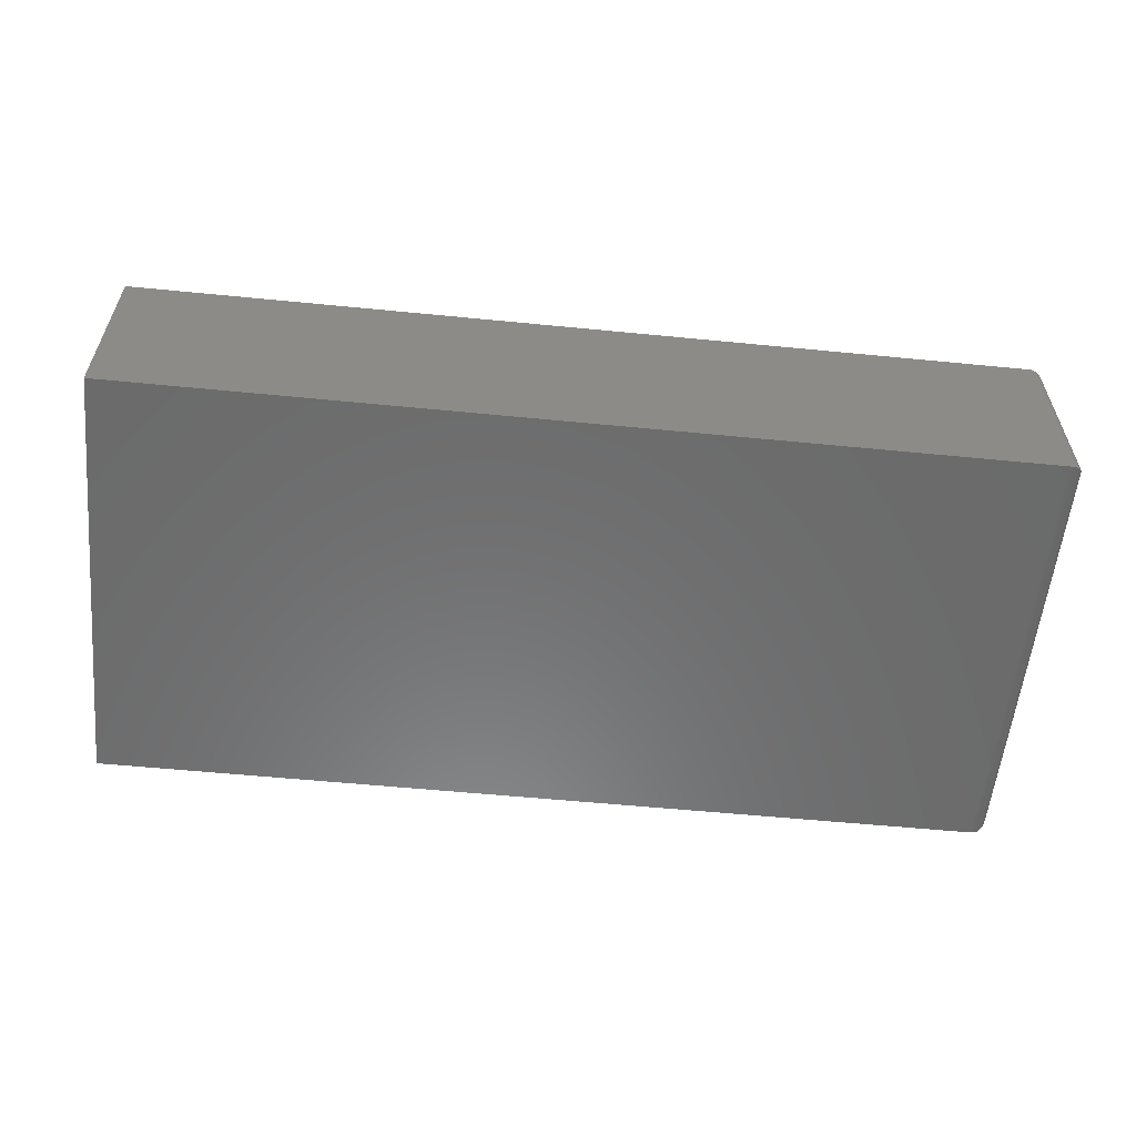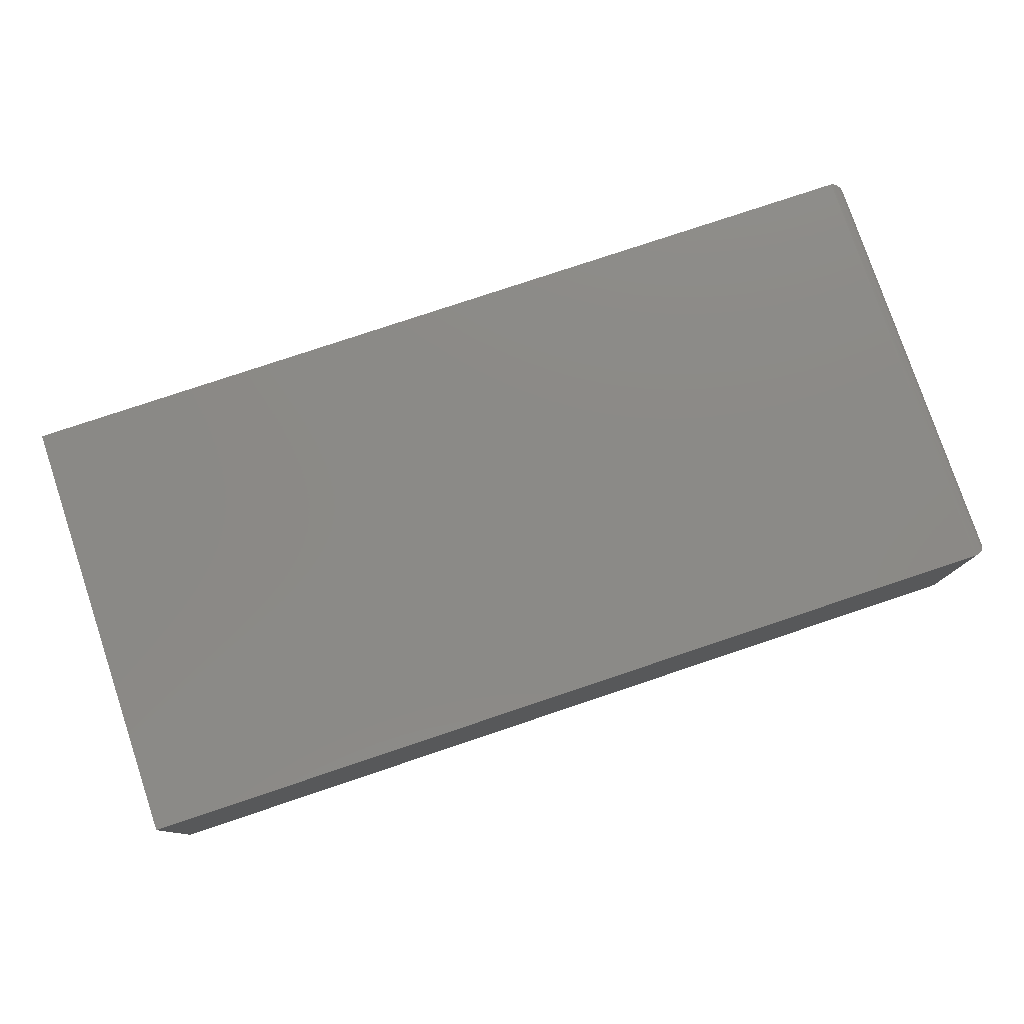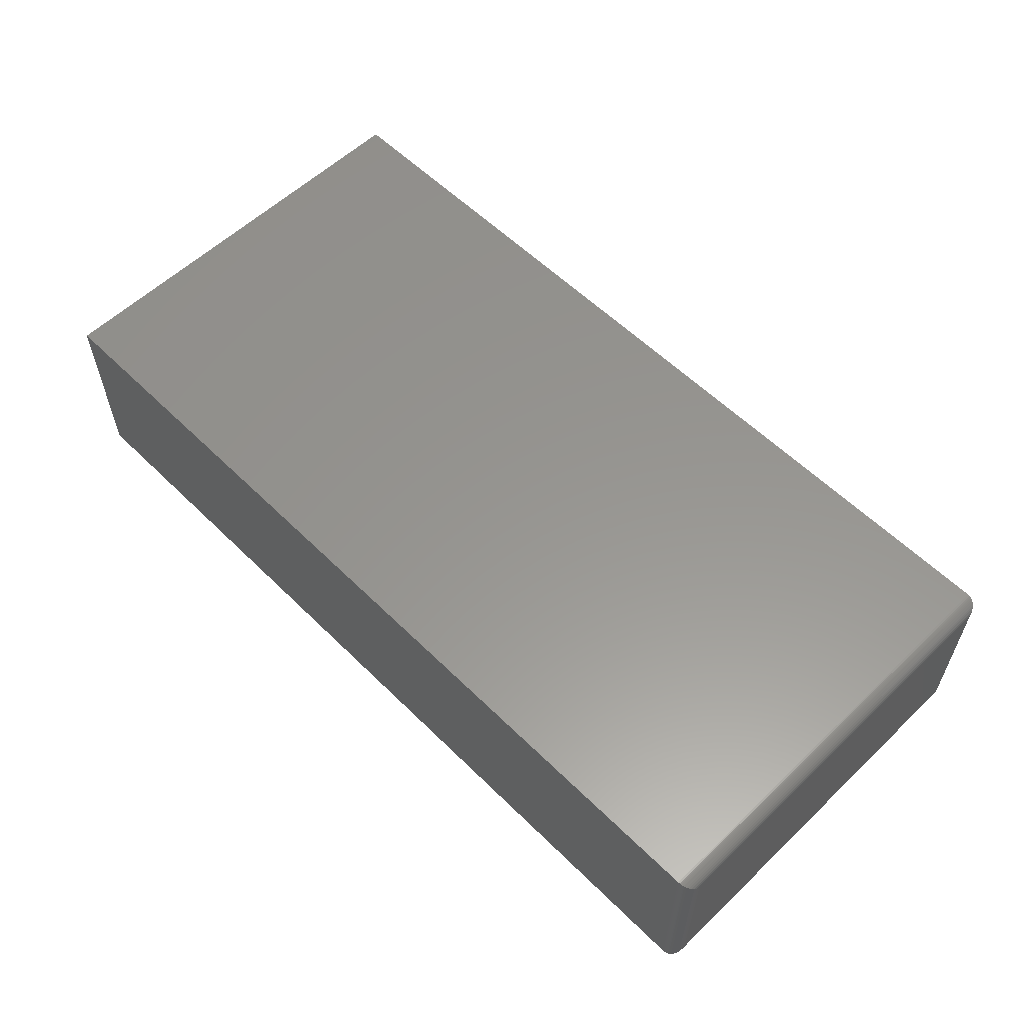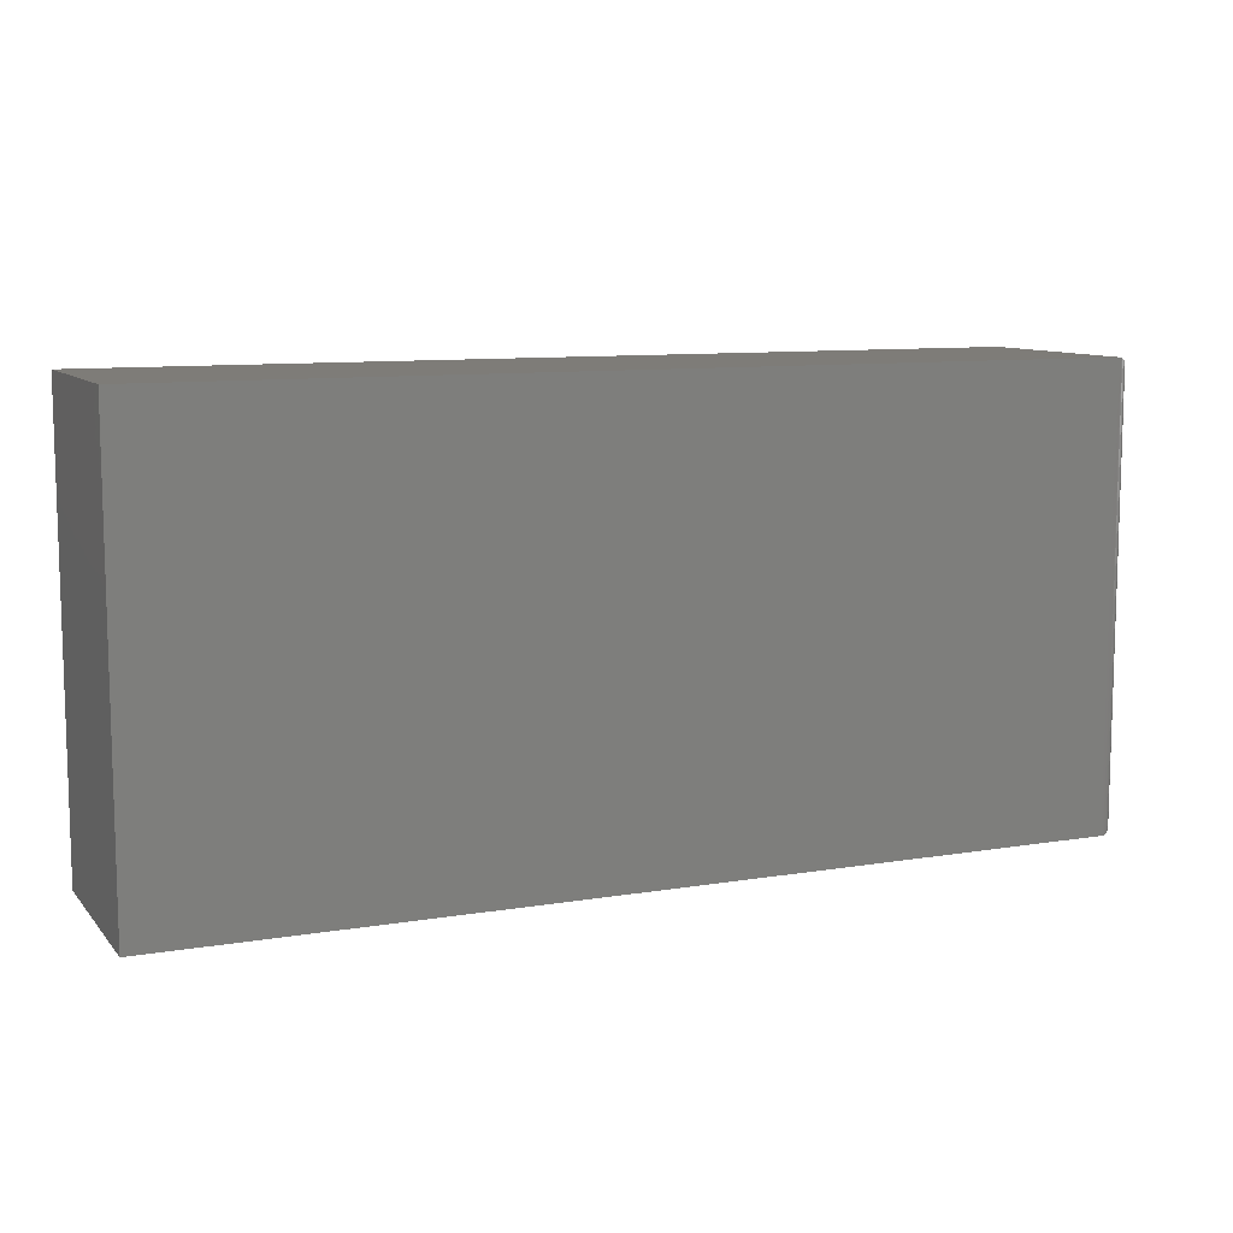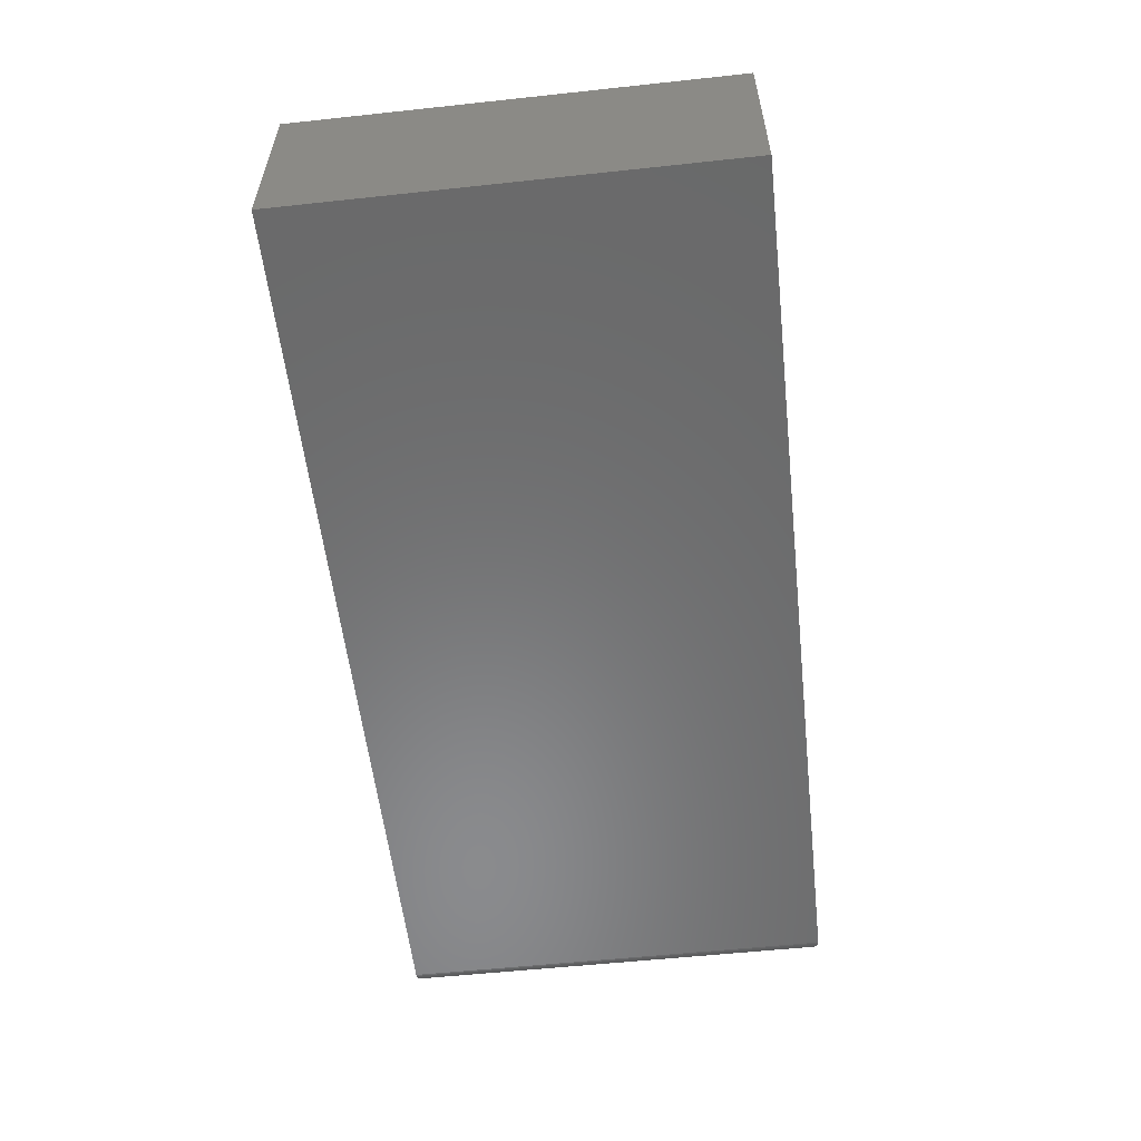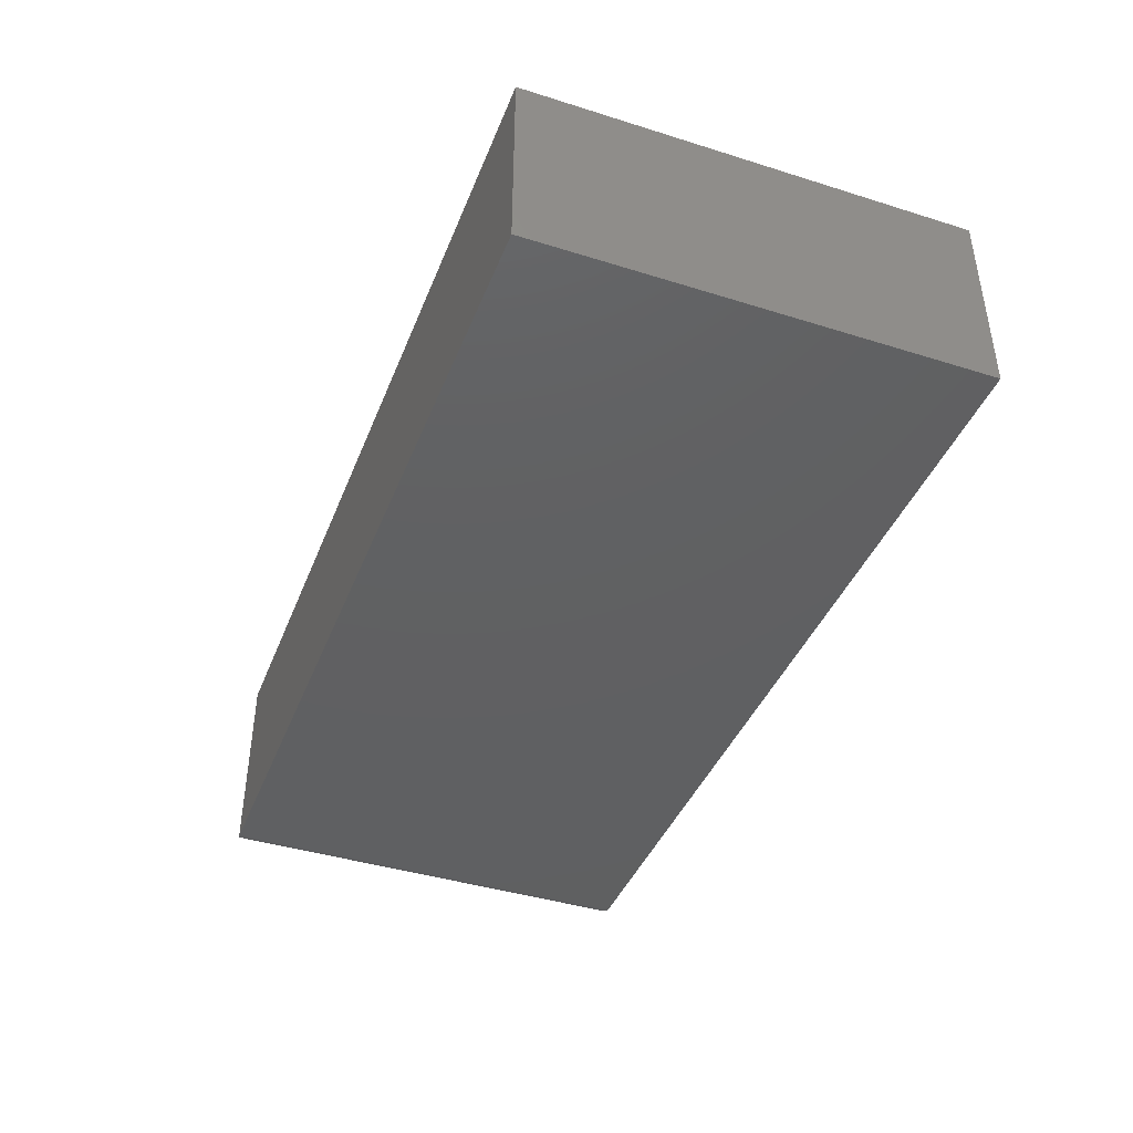
<metadata>
{"format":"stl","ext":"stl","renderer":"f3d","projection":"perspective","resolution":1024,"background":"white","views":[{"elev":-57.5,"azim":174.2,"up":"+Y"},{"elev":78.4,"azim":161.5,"up":"+Y"},{"elev":57.9,"azim":-134.6,"up":"+Y"},{"elev":9.6,"azim":156.6,"up":"+Z"},{"elev":-56.4,"azim":96.4,"up":"+Y"},{"elev":-41.5,"azim":69.3,"up":"+Y"}]}
</metadata>
<code>
# stl→obj: 52 verts, 100 faces
v -0.7108 -0.1561 0.3516
v 0.7342 -0.1561 0.3516
v -0.7108 0.1597 0.3516
v 0.7342 0.1597 0.3516
v -0.7108 -0.1561 -0.3516
v -0.7108 0.1597 -0.3516
v 0.7342 -0.1561 -0.3516
v 0.7342 0.1597 -0.3516
v -0.7342 0.1363 -0.3281
v -0.7342 -0.1326 -0.3281
v -0.7342 0.1363 0.3281
v -0.7342 -0.1326 0.3281
v -0.7337 -0.1375 -0.333
v -0.7337 -0.1375 0.333
v -0.7209 -0.1538 -0.3493
v -0.7242 -0.1519 0.3473
v -0.7242 -0.1519 -0.3473
v -0.7271 -0.1495 0.3449
v -0.7271 -0.1495 -0.3449
v -0.7296 -0.1466 0.3421
v -0.7296 -0.1466 -0.3421
v -0.7322 -0.1422 0.3377
v -0.7322 -0.1422 -0.3377
v -0.7137 -0.1559 -0.3514
v -0.7137 -0.1559 0.3514
v -0.7155 -0.1556 -0.3511
v -0.7155 -0.1556 0.3511
v -0.7174 -0.1551 -0.3506
v -0.7174 -0.1551 0.3506
v -0.7192 -0.1545 -0.35
v -0.7192 -0.1545 0.35
v -0.7209 -0.1538 0.3493
v -0.7337 0.1411 0.333
v -0.7322 0.1458 0.3377
v -0.7296 0.1502 0.3421
v -0.7271 0.1531 0.3449
v -0.7242 0.1555 0.3473
v -0.7137 0.1595 0.3514
v -0.7155 0.1592 0.3511
v -0.7174 0.1588 0.3506
v -0.7192 0.1581 0.35
v -0.7209 0.1574 0.3493
v -0.7337 0.1411 -0.333
v -0.7322 0.1458 -0.3377
v -0.7296 0.1502 -0.3421
v -0.7271 0.1531 -0.3449
v -0.7242 0.1555 -0.3473
v -0.7137 0.1595 -0.3514
v -0.7155 0.1592 -0.3511
v -0.7174 0.1588 -0.3506
v -0.7192 0.1581 -0.35
v -0.7209 0.1574 -0.3493
f 1 2 3
f 3 2 4
f 5 6 7
f 7 6 8
f 9 10 11
f 11 10 12
f 4 8 3
f 3 8 6
f 1 5 2
f 2 5 7
f 12 13 14
f 12 10 13
f 15 16 17
f 17 16 18
f 17 18 19
f 19 18 20
f 19 20 21
f 21 20 22
f 21 22 23
f 23 22 14
f 23 14 13
f 5 1 24
f 24 1 25
f 24 25 26
f 26 25 27
f 26 27 28
f 28 27 29
f 28 29 30
f 30 29 31
f 30 31 15
f 15 31 32
f 15 32 16
f 11 14 33
f 11 12 14
f 33 14 22
f 33 22 34
f 34 22 20
f 34 20 35
f 35 20 18
f 35 18 36
f 36 18 16
f 36 16 37
f 37 16 32
f 1 3 25
f 25 3 38
f 25 38 27
f 27 38 39
f 27 39 29
f 29 39 40
f 29 40 31
f 31 40 41
f 31 41 32
f 32 41 42
f 32 42 37
f 9 33 43
f 9 11 33
f 43 33 34
f 43 34 44
f 44 34 35
f 44 35 45
f 45 35 36
f 45 36 46
f 46 36 37
f 46 37 47
f 47 37 42
f 3 6 38
f 38 6 48
f 38 48 39
f 39 48 49
f 39 49 40
f 40 49 50
f 40 50 41
f 41 50 51
f 41 51 42
f 42 51 52
f 42 52 47
f 10 43 13
f 10 9 43
f 52 17 47
f 47 17 19
f 47 19 46
f 46 19 21
f 46 21 45
f 45 21 23
f 45 23 44
f 44 23 13
f 44 13 43
f 6 5 48
f 48 5 24
f 48 24 49
f 49 24 26
f 49 26 50
f 50 26 28
f 50 28 51
f 51 28 30
f 51 30 52
f 52 30 15
f 52 15 17
f 7 8 2
f 2 8 4

</code>
